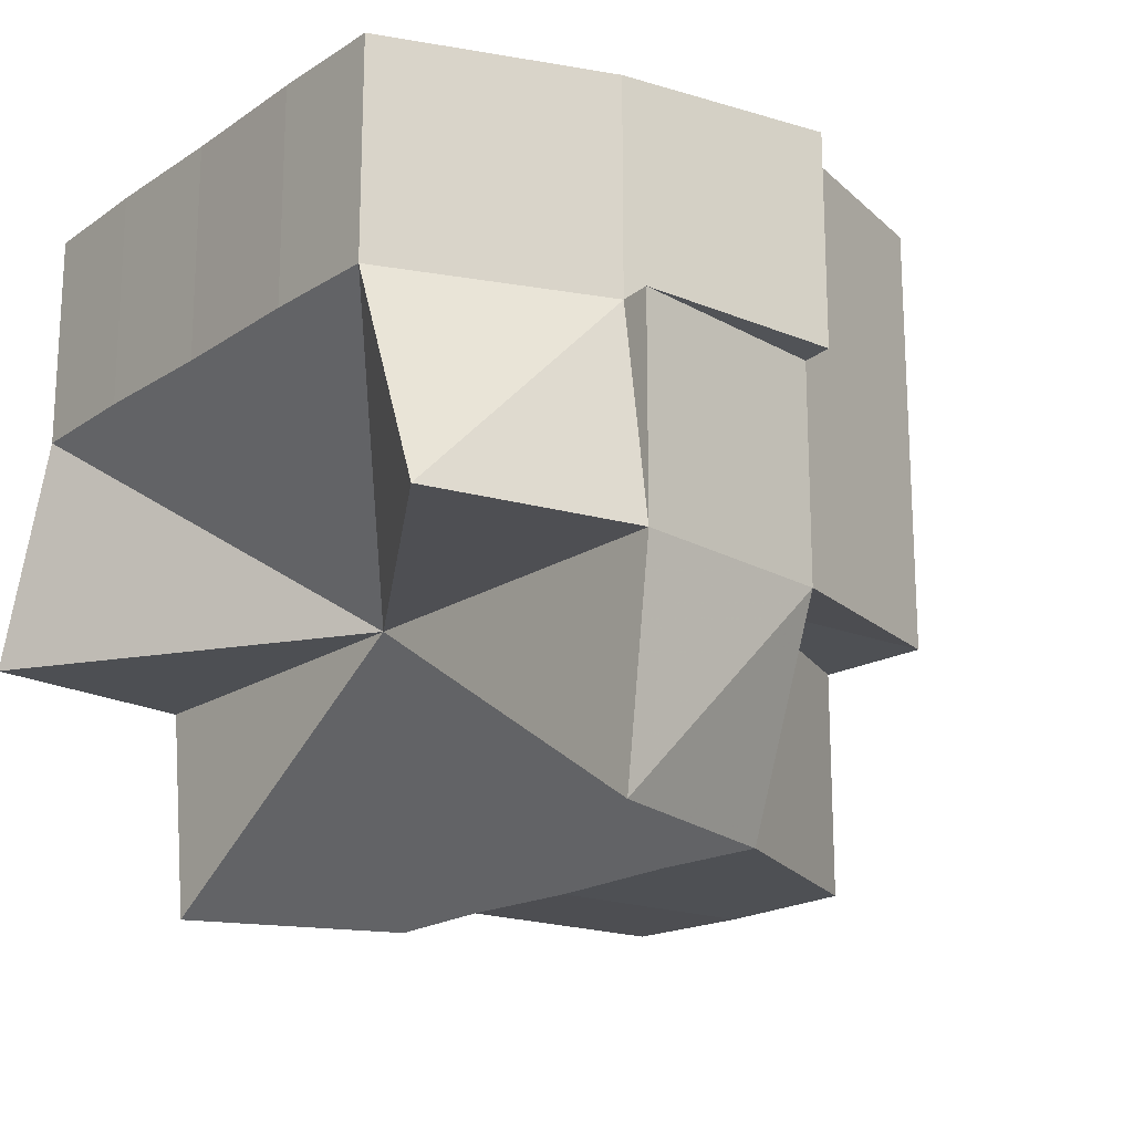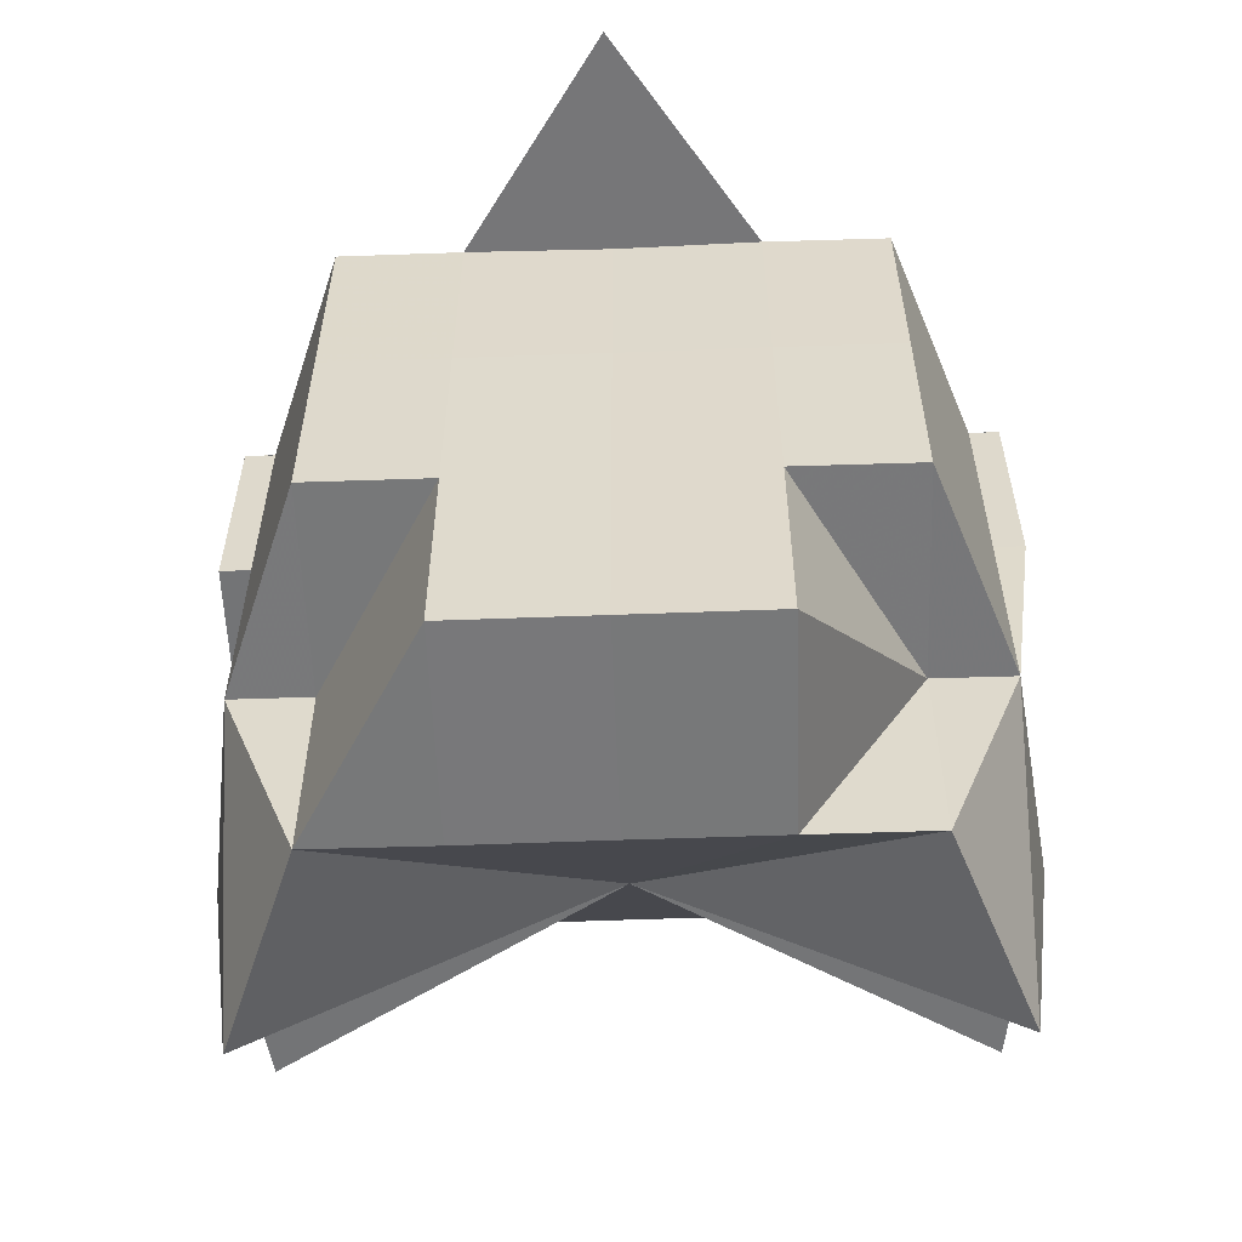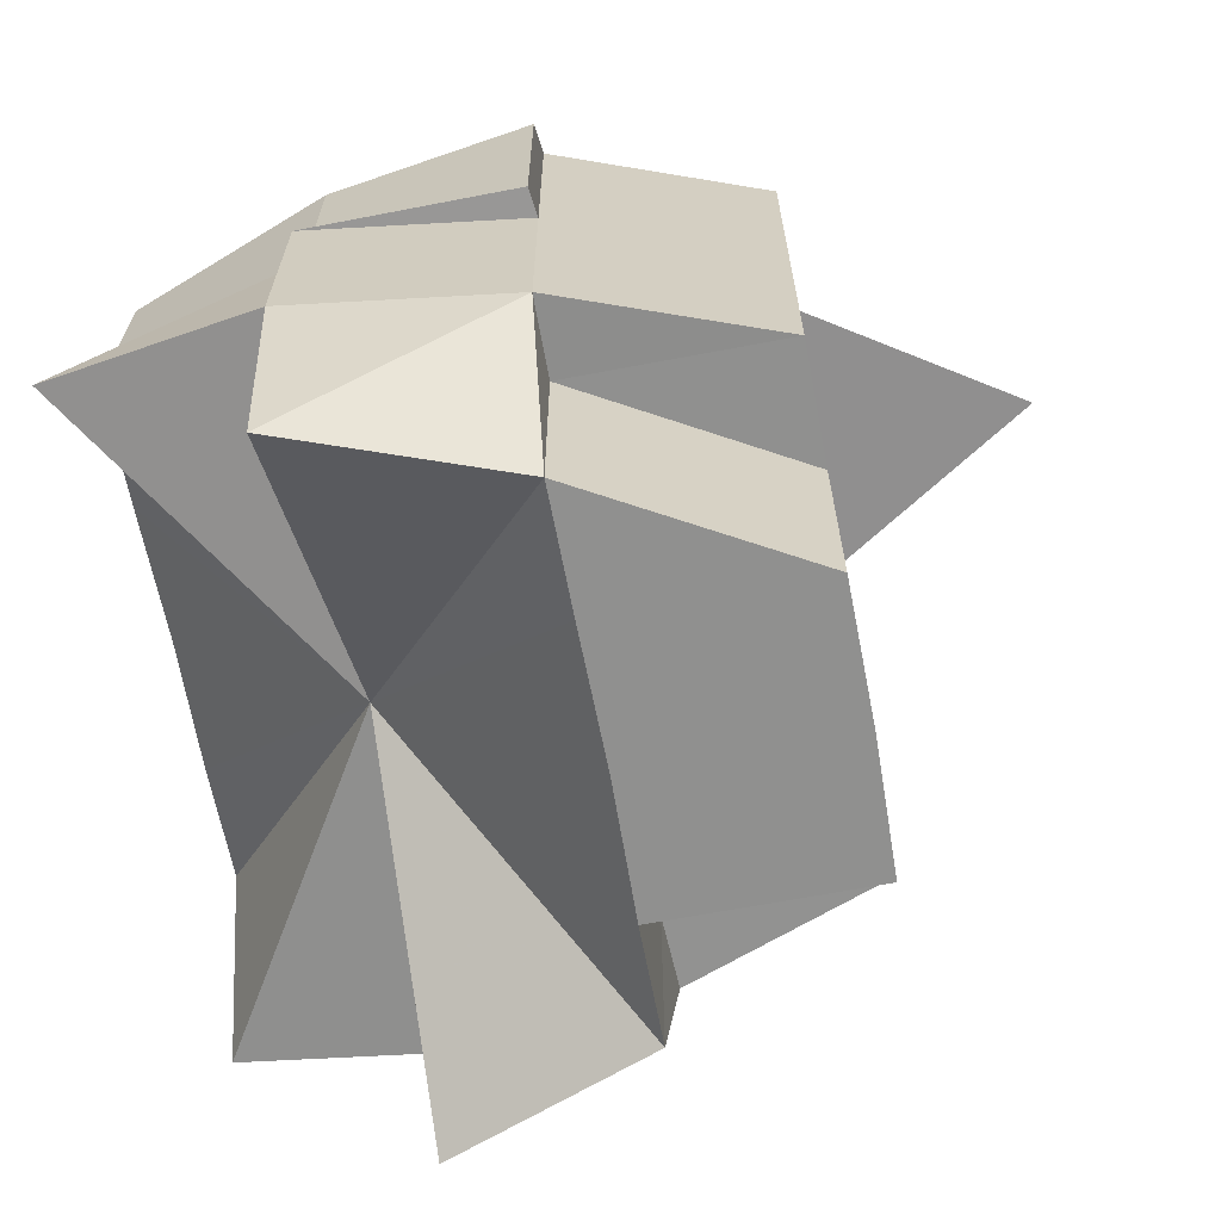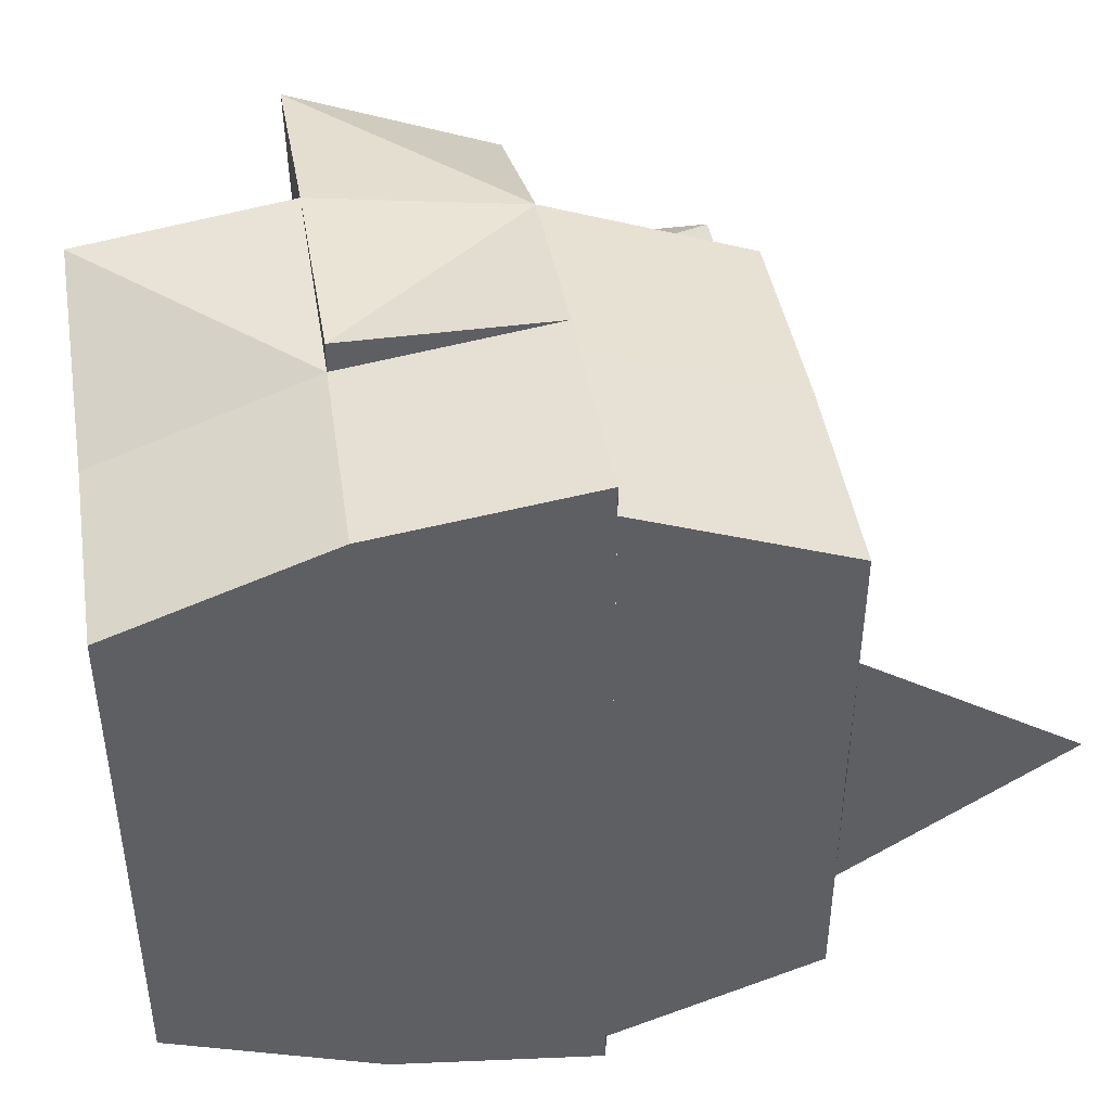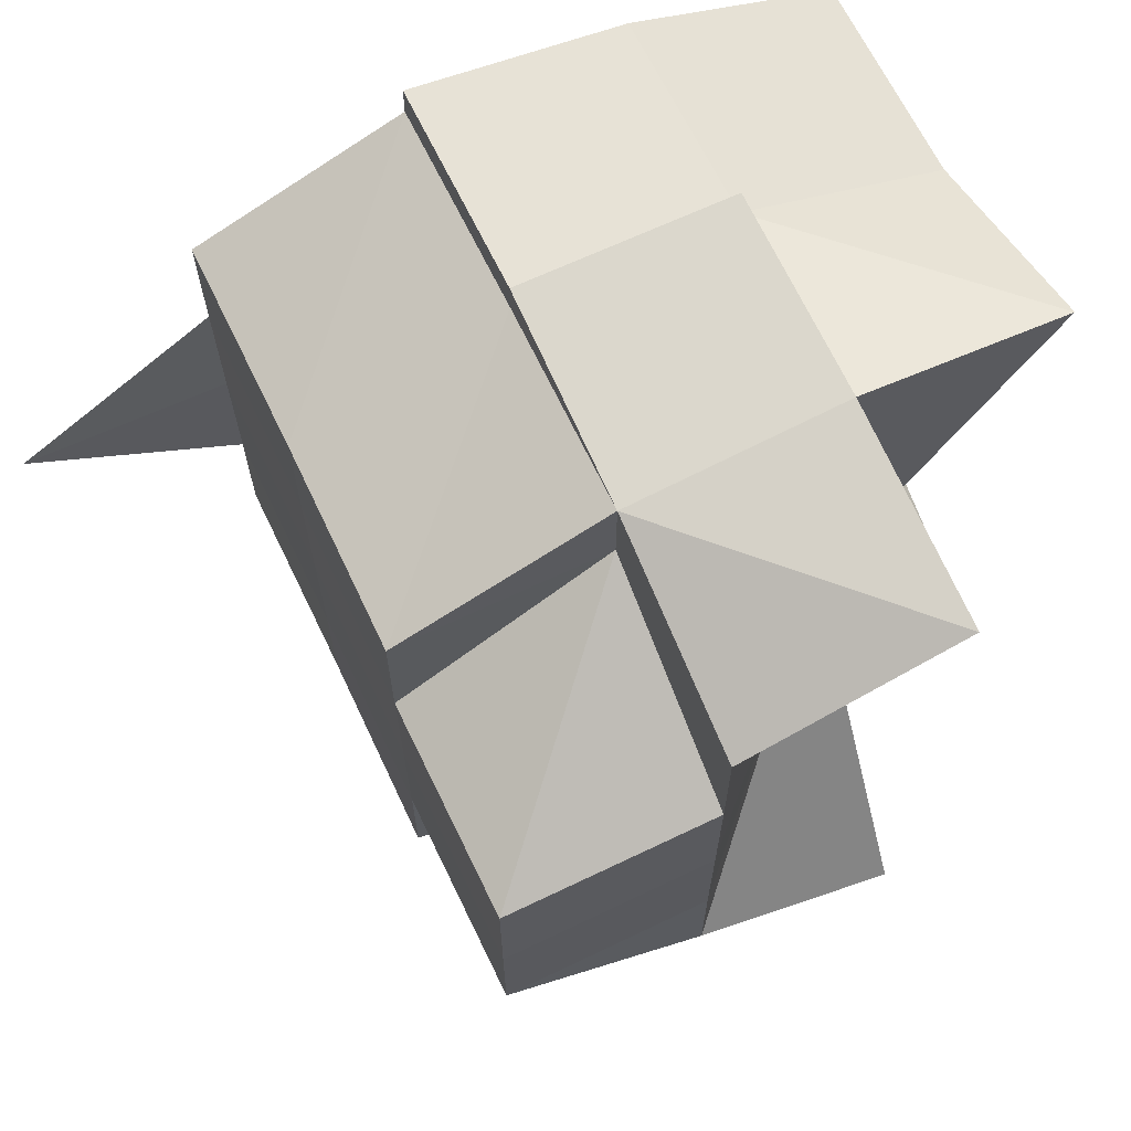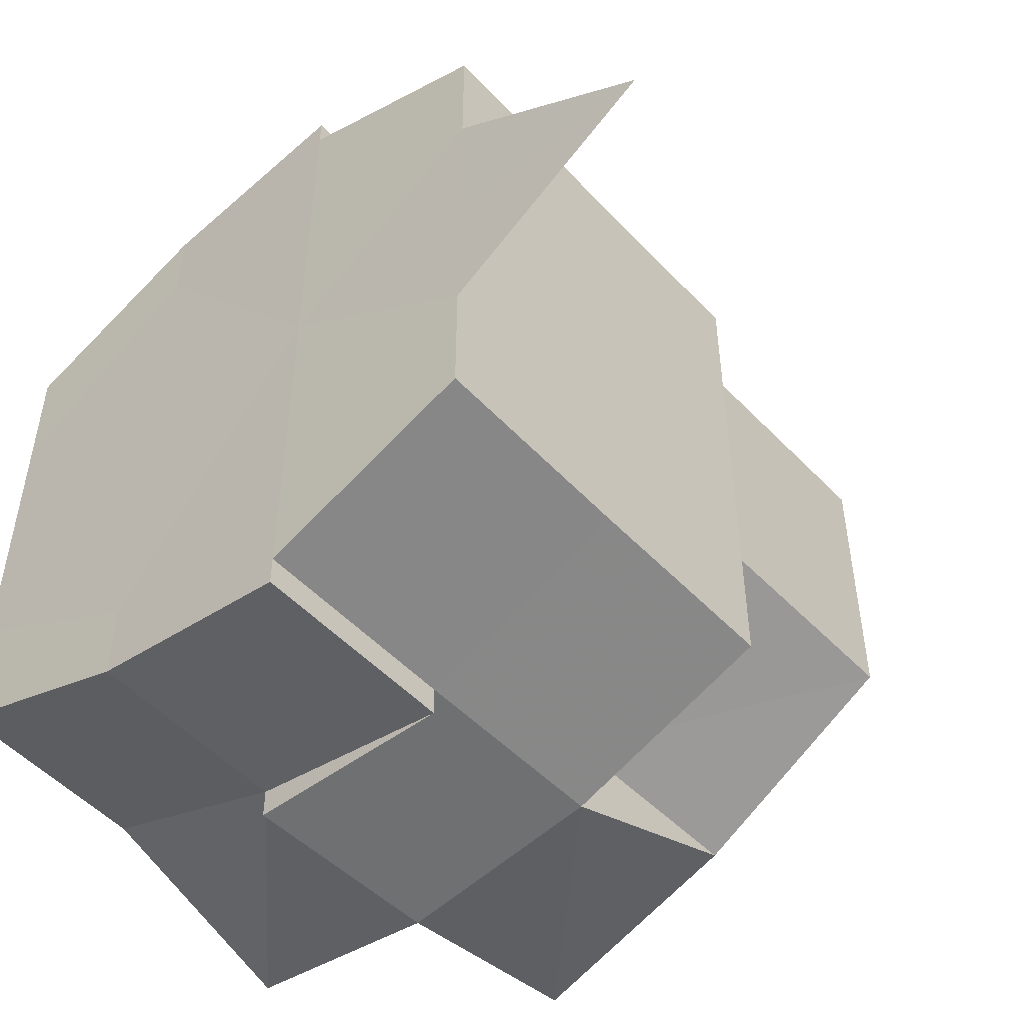
<metadata>
{"format":"obj","ext":"obj","renderer":"f3d","projection":"perspective","resolution":1024,"background":"white","views":[{"elev":-18.2,"azim":141.3,"up":"+Y"},{"elev":-57.0,"azim":-87.9,"up":"+Y"},{"elev":-65.3,"azim":-169.1,"up":"+Y"},{"elev":43.1,"azim":170.9,"up":"+Z"},{"elev":67.0,"azim":-25.4,"up":"+Z"},{"elev":-49.0,"azim":-139.2,"up":"+Z"}]}
</metadata>
<code>
o 17675
v 2209 1869 15.11
v 2209 1869 15.11
v 2209 1869 15.11
v 2209 1869 15.11
v 2209 1869 15.12
v 2209 1869 15.11
v 2209 1869 15.11
v 2209 1869 15.11
v 2209 1869 15.11
v 2209 1869 15.12
v 2209 1869 15.12
v 2209 1869 15.13
v 2209 1869 15.13
v 2209 1869 15.12
v 2209 1869 15.13
v 2209 1869 15.14
v 2209 1869 15.14
v 2209 1869 15.14
v 2209 1869 15.13
v 2209 1869 15.12
v 2209 1869 15.12
v 2209 1869 15.12
v 2209 1869 15.11
v 2209 1869 15.11
v 2209 1869 15.11
v 2209 1869 15.12
v 2209 1869 15.12
v 2209 1869 15.11
v 2209 1869 15.12
v 2209 1869 15.13
v 2209 1869 15.12
v 2209 1869 15.13
v 2209 1869 15.12
v 2209 1869 15.14
v 2209 1869 15.12
v 2209 1869 15.12
v 2209 1869 15.11
v 2209 1869 15.14
v 2209 1869 15.11
v 2209 1869 15.11
v 2209 1869 15.11
v 2209 1869 15.11
v 2209 1869 15.11
v 2209 1869 15.11
v 2209 1869 15.12
v 2209 1869 15.11
v 2209 1869 15.11
v 2209 1869 15.11
v 2209 1869 15.11
v 2209 1869 15.11
v 2209 1869 15.11
v 2209 1869 15.11
v 2209 1869 15.11
v 2209 1869 15.11
v 2209 1869 15.12
v 2209 1869 15.12
v 2209 1869 15.12
v 2209 1869 15.13
v 2209 1869 15.13
v 2209 1869 15.14
v 2209 1869 15.13
v 2209 1869 15.14
v 2209 1869 15.14
v 2209 1869 15.14
v 2209 1869 15.14
v 2209 1869 15.14
v 2209 1869 15.14
v 2209 1869 15.14
v 2209 1869 15.14
v 2209 1869 15.14
v 2209 1869 15.14
v 2209 1869 15.14
v 2209 1869 15.14
v 2209 1869 15.14
v 2209 1869 15.14
v 2209 1869 15.14
v 2209 1869 15.14
v 2209 1869 15.14
v 2209 1869 15.14
v 2209 1869 15.14
v 2209 1869 15.14
v 2209 1869 15.14
v 2209 1869 15.14
v 2209 1869 15.14
v 2209 1869 15.14
v 2209 1869 15.14
v 2209 1869 15.14
v 2209 1869 15.14
v 2209 1869 15.13
v 2209 1869 15.11
v 2209 1869 15.11
v 2209 1869 15.11
v 2209 1869 15.11
v 2209 1869 15.11
v 2209 1869 15.11
v 2209 1869 15.11
v 2209 1869 15.11
v 2209 1869 15.11
v 2209 1869 15.11
v 2209 1869 15.11
v 2209 1869 15.11
v 2209 1869 15.12
v 2209 1869 15.14
v 2209 1869 15.14
v 2209 1869 15.11
v 2209 1869 15.12
v 2209 1869 15.14
v 2209 1869 15.13
v 2209 1869 15.11
v 2209 1869 15.11
v 2209 1869 15.11
v 2209 1869 15.12
v 2209 1869 15.14
v 2209 1869 15.14
v 2209 1869 15.14
v 2209 1869 15.13
v 2209 1869 15.12
v 2209 1869 15.12
v 2209 1869 15.12
v 2209 1869 15.12
v 2209 1869 15.12
v 2209 1869 15.11
v 2209 1869 15.12
v 2209 1869 15.11
v 2209 1869 15.11
v 2209 1869 15.11
v 2209 1869 15.11
v 2209 1869 15.11
v 2209 1869 15.12
v 2209 1869 15.12
v 2209 1869 15.11
v 2209 1869 15.12
v 2209 1869 15.12
v 2209 1869 15.12
v 2209 1869 15.13
v 2209 1869 15.13
v 2209 1869 15.13
v 2209 1869 15.14
v 2209 1869 15.13
v 2209 1869 15.14
v 2209 1869 15.14
v 2209 1869 15.14
v 2209 1869 15.13
v 2209 1869 15.14
v 2209 1869 15.13
v 2209 1869 15.14
v 2209 1869 15.14
v 2209 1869 15.12
v 2209 1869 15.11
v 2209 1869 15.11
v 2209 1869 15.11
v 2209 1869 15.11
v 2209 1869 15.14
v 2209 1869 15.14
v 2209 1869 15.14
v 2209 1869 15.14
v 2209 1869 15.14
v 2209 1869 15.14
v 2209 1869 15.14
v 2209 1869 15.14
v 2209 1869 15.14
v 2209 1869 15.11
v 2209 1869 15.11
v 2209 1869 15.11
v 2209 1869 15.11
v 2209 1869 15.11
v 2209 1869 15.11
v 2209 1869 15.12
v 2209 1869 15.12
v 2209 1869 15.12
v 2209 1869 15.13
v 2209 1869 15.12
f 1 2 3
f 3 2 4
f 5 6 1
f 2 7 8
f 2 8 9
f 10 11 5
f 12 13 10
f 13 11 14
f 13 15 11
f 16 15 13
f 16 17 15
f 18 16 19
f 11 20 21
f 21 22 23
f 24 23 25
f 11 26 20
f 26 27 28
f 15 29 11
f 11 29 26
f 15 30 29
f 29 31 26
f 32 33 29
f 34 32 15
f 33 35 26
f 34 32 36
f 35 37 36
f 38 34 36
f 38 34 16
f 37 39 36
f 37 39 40
f 40 41 42
f 43 40 44
f 45 26 43
f 46 47 40
f 26 47 46
f 48 46 40
f 26 46 48
f 49 50 36
f 50 51 36
f 52 51 53
f 53 54 55
f 51 56 36
f 56 57 36
f 57 58 36
f 57 58 59
f 58 60 36
f 61 60 62
f 62 63 64
f 60 65 36
f 65 66 67
f 65 68 36
f 69 65 70
f 58 69 71
f 71 72 70
f 73 70 74
f 74 75 76
f 77 78 76
f 77 79 80
f 81 79 82
f 83 81 84
f 85 84 86
f 86 84 87
f 87 88 89
f 90 91 92
f 92 93 94
f 90 95 96
f 97 98 96
f 99 98 100
f 90 101 102
f 103 104 102
f 101 105 106
f 104 107 106
f 107 108 106
f 109 110 106
f 110 111 112
f 113 114 112
f 115 113 106
f 59 71 106
f 59 116 71
f 117 59 106
f 117 118 59
f 119 118 117
f 119 117 106
f 119 120 121
f 122 119 106
f 122 123 119
f 122 124 120
f 93 125 122
f 93 126 124
f 127 128 126
f 129 24 106
f 129 130 131
f 132 133 129
f 134 129 106
f 135 132 134
f 134 14 129
f 136 134 106
f 136 137 134
f 138 139 137
f 140 138 141
f 142 137 143
f 142 144 145
f 146 147 142
f 148 149 150
f 150 151 152
f 153 154 155
f 156 157 153
f 155 154 18
f 158 68 154
f 159 160 154
f 154 160 16
f 154 16 161
f 162 163 164
f 165 166 167
f 168 169 170
f 171 169 168
f 169 172 36
f 30 169 36

</code>
